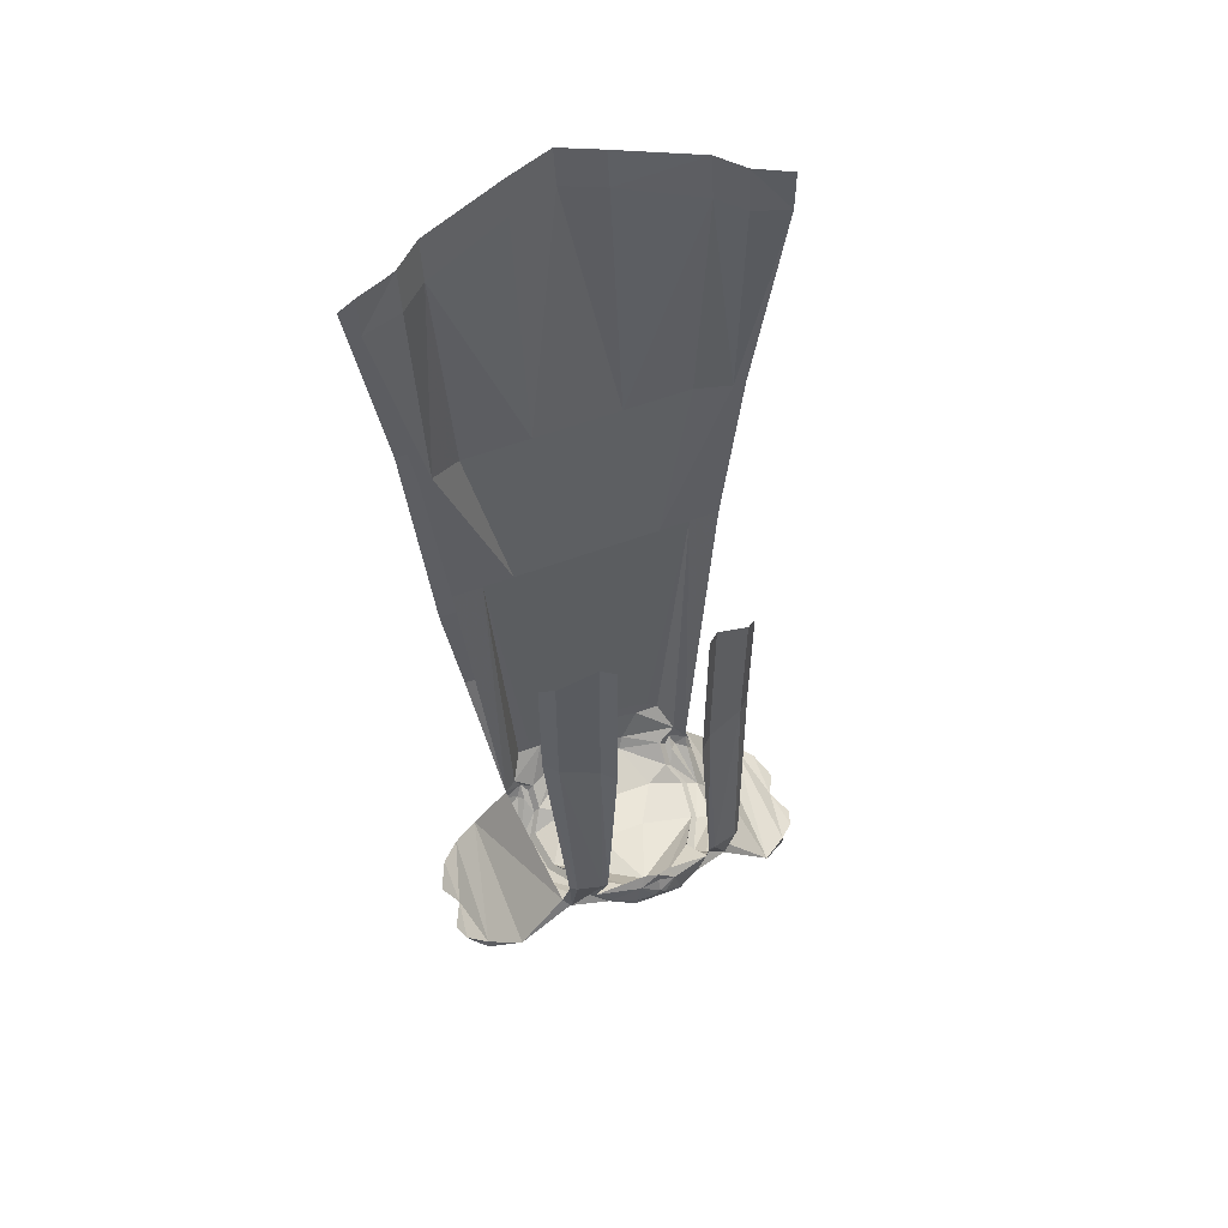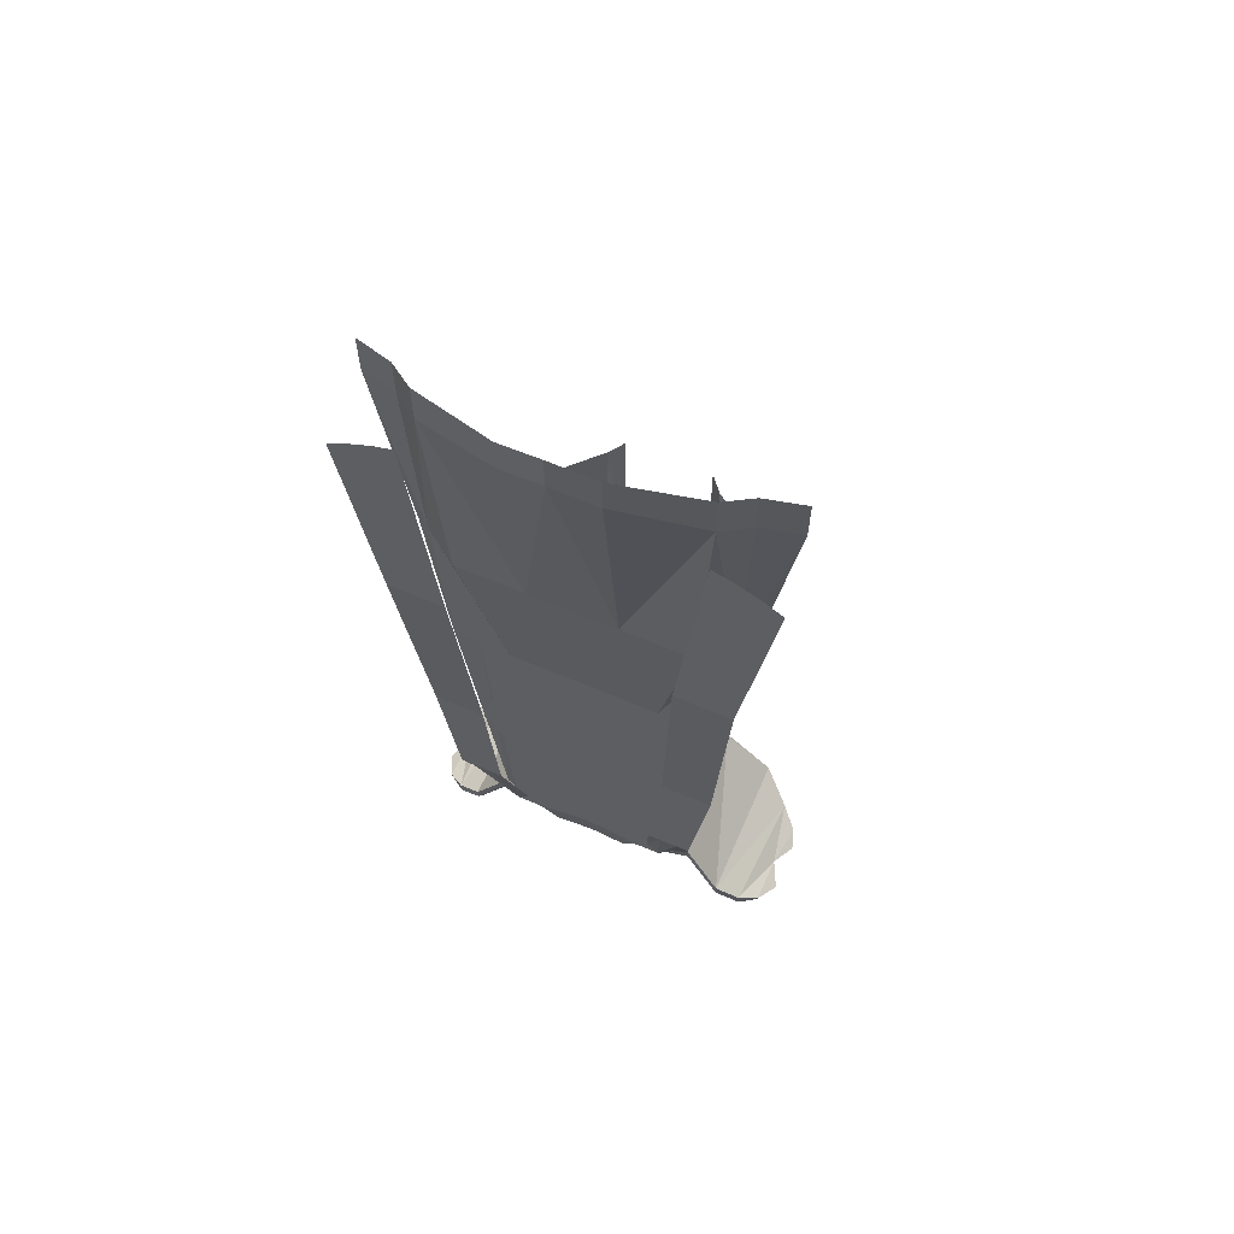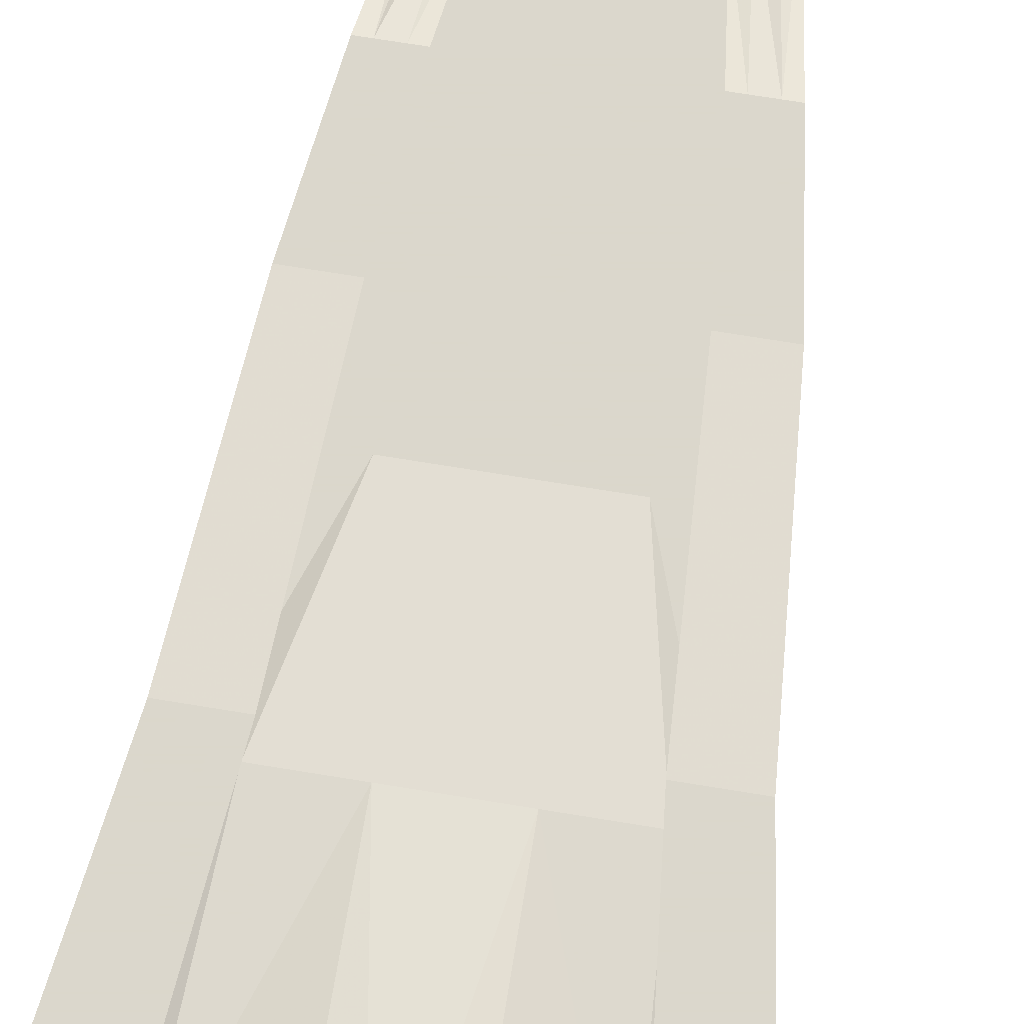
<metadata>
{"format":"obj","ext":"obj","renderer":"f3d","projection":"perspective","resolution":1024,"background":"white","views":[{"elev":57.3,"azim":158.8,"up":"+Y"},{"elev":62.9,"azim":23.4,"up":"+Y"},{"elev":73.4,"azim":-170.8,"up":"+Z"}]}
</metadata>
<code>
v -0.1875 -0.1797 0.125
v -0.1562 -0.2266 0.1484
v -0.1562 -0.1719 0.1484
v -0.1562 -0.2266 0.1406
v -0.1875 -0.2344 0.1172
v -0.2344 -0.2422 0.1094
v -0.1875 -0.2344 0.125
v -0.1797 -0.5078 0.1172
v -0.1406 -0.5234 0.1406
v -0.05469 -0.5234 0.1406
v -0.05469 -0.2031 0.1797
v -0.05469 -0.1562 0.1797
v -0.05469 -0.2031 0.1719
v -0.05469 -0.5234 0.1328
v -0.1406 -0.5234 0.1328
v -0.1797 -0.5078 0.1094
v -0.1953 -0.5078 0.1094
v 0 -0.1875 0.1875
v 0 -0.1406 0.1875
v 0 -0.1875 0.1797
v 0 -0.5234 0.1328
v 0 -0.75 0.1094
v -0.03906 -0.75 0.1094
v -0.09375 -0.75 0.1094
v -0.1328 -0.75 0.1094
v -0.1719 -0.75 0.1094
v -0.1328 -0.75 0.1172
v -0.09375 -0.75 0.1172
v -0.03906 -0.75 0.1172
v 0 -0.75 0.1172
v 0 -0.5234 0.1406
v -0.2344 -0.1875 0.1094
v 0.1875 -0.1797 0.125
v 0.1562 -0.1719 0.1484
v 0.1562 -0.2266 0.1484
v 0.1875 -0.2344 0.125
v 0.2344 -0.2422 0.1094
v 0.2344 -0.1875 0.1094
v 0.1875 -0.2344 0.1172
v 0.1562 -0.2266 0.1406
v 0.05469 -0.2031 0.1719
v 0.05469 -0.1562 0.1797
v 0.05469 -0.2031 0.1797
v 0.05469 -0.5234 0.1406
v 0.1406 -0.5234 0.1406
v 0.1797 -0.5078 0.1172
v 0.1953 -0.5078 0.1094
v 0.1797 -0.5078 0.1094
v 0.1406 -0.5234 0.1328
v 0.05469 -0.5234 0.1328
v 0.03906 -0.75 0.1172
v 0.09375 -0.75 0.1172
v 0.1328 -0.75 0.1172
v 0.1719 -0.75 0.1094
v 0.1328 -0.75 0.1094
v 0.09375 -0.75 0.1094
v 0.03906 -0.75 0.1094
v 0 -1.164 -0.1406
v -0.02344 -1.172 -0.1406
v 0 -1.148 -0.1406
v 0.02344 -1.172 -0.1406
v 0 -1.18 -0.1484
v -0.007812 -1.188 -0.1484
v -0.03125 -1.203 -0.1406
v -0.0625 -1.211 -0.125
v -0.07812 -1.195 -0.1172
v -0.01562 -1.156 -0.1328
v -0.1172 -1.227 -0.09375
v -0.1094 -1.219 -0.1094
v -0.1094 -1.227 -0.1016
v -0.1094 -1.234 -0.1016
v -0.1797 -1.305 -0.1016
v -0.1328 -1.227 0.08594
v -0.1797 -1.297 0.09375
v -0.1328 -1.242 0.08594
v -0.1172 -1.219 0.09375
v -0.1406 -1.031 0.1562
v -0.1562 -1.031 0.1562
v -0.1016 -1.188 0.1172
v -0.08594 -1.172 0.1172
v 0 -0.9219 0.1172
v 0.08594 -1.172 0.1172
v 0.1016 -1.188 0.1172
v 0.1172 -1.219 0.09375
v 0.1328 -1.227 0.08594
v 0 -1.148 0.1172
v -0.1172 -1.031 0.1562
v -0.1562 -0.8594 0.1562
v -0.1797 -0.8594 0.1562
v -0.1016 -1.031 0.1562
v -0.1328 -0.8594 0.1562
v -0.0625 -1.219 -0.1172
v -0.08594 -1.227 -0.1016
v -0.08594 -1.234 -0.09375
v -0.09375 -1.25 -0.08594
v -0.1094 -1.25 -0.09375
v -0.1797 -1.32 -0.07812
v -0.2188 -1.344 -0.07031
v -0.2188 -1.328 -0.07031
v -0.2109 -1.32 0.08594
v -0.1797 -1.312 0.09375
v -0.1797 -1.328 0.08594
v -0.1328 -1.258 0.07812
v -0.1172 -1.25 0.08594
v -0.1094 -1.234 0.09375
v -0.1016 -1.242 0.08594
v -0.09375 -1.234 0.08594
v -0.04688 -1.227 0.1094
v -0.07031 -1.188 0.1172
v 0.07031 -1.188 0.1172
v 0.1172 -1.031 0.1562
v 0.1016 -1.031 0.1562
v 0.1406 -1.031 0.1562
v 0.1562 -0.8594 0.1562
v 0.1328 -0.8594 0.1562
v 0.1797 -0.8594 0.1562
v 0.1562 -1.031 0.1562
v 0.1797 -0.5469 0.1797
v 0.2031 -0.5469 0.1797
v 0.2188 -0.2656 0.1797
v 0.1562 -0.5469 0.1797
v 0.2422 -0.2812 0.1797
v -0.08594 -1.203 -0.1094
v -0.07031 -1.125 -0.1406
v -0.07812 -1.125 -0.1328
v -0.07812 -1.125 -0.1406
v -0.07031 -0.8672 -0.1172
v -0.05469 -0.8672 -0.1328
v -0.07031 -0.8672 -0.1094
v -0.1172 -0.8594 -0.09375
v -0.1094 -1.125 -0.125
v -0.1172 -1.133 -0.125
v -0.1094 -1.125 -0.1328
v -0.1172 -0.8594 -0.1016
v -0.1172 -0.6719 -0.1016
v -0.07031 -0.6328 -0.1172
v -0.05469 -0.625 -0.1328
v -0.1328 -0.6875 -0.08594
v -0.1328 -0.8594 -0.08594
v 0.03125 -1.266 -0.007812
v -0.03125 -1.266 -0.007812
v 0 -1.25 -0.09375
v 0.1016 -1.281 -0.01562
v 0.0625 -1.266 0.04688
v 0 -1.266 0.04688
v -0.0625 -1.266 0.04688
v -0.1016 -1.281 -0.01562
v -0.02344 -1.227 -0.1094
v 0 -1.227 -0.1172
v 0.02344 -1.227 -0.1094
v 0.07031 -1.242 -0.07031
v 0.07031 -1.25 -0.07031
v 0.1094 -1.289 -0.01562
v 0.1172 -1.289 0.03906
v 0.1094 -1.281 0.03906
v 0.09375 -1.258 0.0625
v 0.03906 -1.242 0.1016
v 0 -1.234 0.1016
v -0.03906 -1.242 0.1016
v -0.09375 -1.258 0.0625
v -0.1094 -1.281 0.03906
v -0.1172 -1.289 0.03906
v -0.1094 -1.289 -0.01562
v -0.07031 -1.25 -0.07031
v -0.07031 -1.242 -0.07031
v -0.07812 -1.234 -0.08594
v -0.03125 -1.219 -0.125
v 0 -1.219 -0.125
v 0.03125 -1.219 -0.125
v 0.08594 -1.227 -0.1016
v 0.07812 -1.234 -0.08594
v 0.08594 -1.234 -0.09375
v 0.07812 -1.258 -0.07812
v 0.1328 -1.297 -0.01562
v 0.1328 -1.297 0.03906
v 0.1016 -1.266 0.0625
v -0.03125 -1.211 -0.1406
v -0.007812 -1.211 -0.1406
v 0 -1.211 -0.1406
v 0.007812 -1.211 -0.1406
v 0.03125 -1.211 -0.1406
v 0.0625 -1.219 -0.1172
v 0.1094 -1.227 -0.1016
v 0.1094 -1.234 -0.1016
v -0.2109 -1.336 0.08594
v -0.2188 -1.352 0.07031
v -0.1719 -1.352 0.03906
v -0.1328 -1.297 0.03906
v -0.1094 -1.25 0.07812
v -0.1016 -1.266 0.0625
v 0 -1.219 0.1094
v 0 -1.172 0.1172
v 0.04688 -1.227 0.1094
v 0.09375 -1.234 0.08594
v -0.2266 -1.352 0.07031
v -0.25 -1.352 0.03906
v -0.2422 -1.367 0.03906
v -0.2344 -1.336 0.07031
v -0.2344 -1.344 0.007812
v -0.2266 -1.367 0.007812
v -0.2344 -1.367 0.03906
v -0.2188 -1.367 0.007812
v -0.1719 -1.359 -0.01562
v -0.1328 -1.297 -0.01562
v -0.2422 -1.344 -0.04688
v -0.25 -1.352 -0.02344
v -0.2422 -1.367 -0.02344
v -0.2344 -1.359 -0.04688
v -0.2188 -1.352 -0.0625
v -0.2266 -1.359 -0.04688
v -0.2344 -1.367 -0.02344
v -0.07812 -1.258 -0.07812
v -0.1797 -1.336 -0.07031
v 0.007812 -1.188 -0.1484
v 0.03125 -1.203 -0.1406
v 0.0625 -1.211 -0.125
v 0.1094 -1.219 -0.1094
v 0.1172 -1.227 -0.09375
v 0.1797 -1.297 -0.1016
v 0.1797 -1.312 -0.07812
v 0.1094 -1.25 -0.09375
v 0.09375 -1.25 -0.08594
v 0.1797 -1.328 -0.07031
v 0.1719 -1.359 -0.01562
v 0.1719 -1.352 0.03906
v 0.1328 -1.258 0.07812
v 0.1172 -1.25 0.08594
v 0.1094 -1.25 0.07812
v 0.1016 -1.242 0.08594
v 0.01562 -1.156 -0.1328
v 0.07812 -1.195 -0.1172
v 0.08594 -1.203 -0.1094
v 0.07812 -1.125 -0.1406
v 0.1094 -1.125 -0.1328
v 0.1172 -1.133 -0.125
v 0.1094 -1.125 -0.125
v 0.07812 -1.125 -0.1328
v 0.07031 -1.125 -0.1406
v 0.07031 -0.8672 -0.1172
v 0.1172 -0.8594 -0.1016
v 0.1328 -0.8594 -0.08594
v 0.1172 -0.8594 -0.09375
v 0.07031 -0.8672 -0.1094
v 0.05469 -0.8672 -0.1328
v 0.07031 -0.6328 -0.1172
v 0.1172 -0.6719 -0.1016
v 0.1328 -0.6875 -0.08594
v 0.05469 -0.625 -0.1328
v 0.1328 -1.242 0.08594
v 0.1797 -1.312 0.09375
v 0.1797 -1.297 0.09375
v 0.1094 -1.234 0.09375
v 0.1797 -1.328 0.08594
v 0.2109 -1.336 0.08594
v 0.2109 -1.32 0.08594
v 0.2188 -1.328 -0.07031
v 0.2188 -1.344 -0.07031
v 0.2344 -1.359 -0.04688
v 0.2188 -1.352 -0.0625
v 0.2266 -1.352 0.07031
v 0.2422 -1.367 0.03906
v 0.25 -1.352 0.03906
v 0.2344 -1.336 0.07031
v 0.2188 -1.352 0.07031
v 0.2344 -1.367 0.03906
v 0.2266 -1.367 0.007812
v 0.2344 -1.344 0.007812
v 0.2422 -1.344 -0.04688
v 0.2422 -1.367 -0.02344
v 0.2344 -1.367 -0.02344
v 0.2266 -1.359 -0.04688
v 0.25 -1.352 -0.02344
v 0.2188 -1.367 0.007812
v -0.1562 -0.5469 0.1797
v -0.1797 -0.5469 0.1797
v -0.1172 -0.8594 0.1562
v -0.1328 -0.5469 0.1797
v -0.1875 -0.25 0.1797
v -0.2188 -0.2656 0.1797
v -0.2031 -0.5469 0.1797
v -0.2422 -0.2812 0.1797
v -0.1641 -0.2422 0.1797
v 0.1875 -0.25 0.1797
v 0.1328 -0.5469 0.1797
v 0.1172 -0.8594 0.1562
v 0.1641 -0.2422 0.1797
v 0.007812 -0.8281 0.1172
v 0.09375 -0.8828 0.1172
v 0.03125 -0.8203 0.1172
v 0 -0.8047 0.1172
v -0.01562 -0.8516 0.1172
v -0.01562 -0.9062 0.1172
v 0.03125 -0.875 0.1172
v 0.09375 -0.9922 0.1172
v 0.1172 -0.9609 0.1172
v 0.1406 -0.9609 0.1172
v 0.1172 -0.875 0.1172
v 0.03906 -0.7969 0.1172
v 0 -0.7891 0.1172
v -0.03125 -0.8203 0.1172
v -0.09375 -0.8828 0.1172
v -0.07031 -0.9297 0.1172
v -0.04688 -0.9688 0.1172
v -0.01562 -0.9922 0.1172
v 0 -0.9609 0.1172
v 0.01562 -0.9922 0.1172
v 0.04688 -1 0.1172
v 0.0625 -1.023 0.1172
v 0.1016 -1.016 0.1172
v 0 -0.9766 0.1172
v 0.007812 -1.016 0.1172
v -0.04688 -1 0.1172
v -0.09375 -0.9922 0.1172
v -0.1016 -1.016 0.1172
v -0.0625 -1.023 0.1172
v -0.07031 -0.9766 0.1172
v -0.1172 -0.9609 0.1172
v -0.1406 -0.9609 0.1172
v -0.1172 -0.875 0.1172
v -0.03906 -0.7969 0.1172
v -0.007812 -1.016 0.1172
f 1 2 3
f 1 6 7
f 1 7 2
f 2 11 3
f 32 6 1
f 33 34 35
f 33 35 36
f 33 36 37
f 33 37 38
f 34 43 35
f 73 76 77
f 73 77 78
f 77 88 78
f 79 80 87
f 87 80 90
f 87 90 91
f 82 83 111
f 82 111 112
f 111 115 112
f 113 117 114
f 114 117 116
f 114 116 118
f 116 119 118
f 118 119 120
f 119 122 120
f 66 123 124
f 123 126 124
f 124 126 127
f 124 127 128
f 69 132 133
f 127 136 128
f 128 136 137
f 132 139 133
f 133 139 134
f 134 139 138
f 134 138 135
f 84 85 113
f 113 85 117
f 217 234 235
f 217 235 218
f 232 238 233
f 233 238 239
f 234 240 241
f 234 241 235
f 238 244 239
f 239 244 245
f 240 246 247
f 240 247 241
f 244 248 245
f 69 68 132
f 232 231 238
f 274 91 276
f 274 276 277
f 274 277 278
f 88 275 89
f 88 89 78
f 275 280 89
f 275 279 280
f 280 279 281
f 90 276 91
f 277 282 278
f 283 284 121
f 121 284 285
f 121 285 115
f 112 115 285
f 284 283 286
f 1 3 4
f 1 4 5
f 1 5 6
f 3 12 13
f 3 13 4
f 4 13 14
f 4 14 15
f 4 15 16
f 4 16 5
f 5 16 6
f 6 16 17
f 12 19 20
f 12 20 13
f 13 20 14
f 14 20 21
f 14 21 22
f 14 22 23
f 14 23 24
f 14 24 15
f 15 24 16
f 16 24 25
f 16 25 26
f 16 26 17
f 32 1 6
f 33 38 37
f 33 37 39
f 33 39 40
f 33 40 34
f 34 40 41
f 34 41 42
f 37 47 48
f 37 48 39
f 39 48 40
f 40 48 49
f 40 49 50
f 40 50 41
f 41 50 20
f 41 20 42
f 42 20 19
f 47 54 48
f 48 54 55
f 48 55 56
f 48 56 49
f 49 56 50
f 50 56 57
f 50 57 22
f 50 22 21
f 50 21 20
f 73 26 25
f 73 25 76
f 73 78 77
f 73 77 76
f 76 77 79
f 54 85 55
f 55 85 84
f 55 84 83
f 55 83 82
f 55 82 56
f 56 82 57
f 57 82 86
f 57 86 22
f 22 86 23
f 23 86 80
f 23 80 24
f 24 80 25
f 25 80 79
f 25 79 76
f 77 78 89
f 77 89 88
f 77 88 87
f 77 87 79
f 79 87 80
f 87 88 91
f 87 91 90
f 87 90 80
f 82 112 111
f 82 111 83
f 83 111 113
f 111 112 115
f 111 115 114
f 111 114 113
f 113 114 116
f 113 116 117
f 114 115 118
f 114 118 119
f 114 119 116
f 118 115 121
f 118 121 120
f 118 120 122
f 118 122 119
f 66 124 123
f 123 124 125
f 123 125 69
f 124 128 129
f 124 129 125
f 125 129 130
f 125 130 131
f 125 131 69
f 69 131 132
f 128 137 136
f 128 136 129
f 129 136 135
f 129 135 130
f 130 135 138
f 130 138 139
f 130 139 131
f 131 139 132
f 83 113 84
f 84 113 85
f 113 117 85
f 217 218 235
f 217 235 236
f 217 236 237
f 217 237 232
f 232 237 238
f 235 241 236
f 236 241 242
f 236 242 237
f 237 242 243
f 237 243 238
f 238 243 244
f 241 247 242
f 242 247 246
f 242 246 243
f 243 246 245
f 243 245 244
f 244 245 248
f 69 132 68
f 232 238 231
f 274 275 279
f 274 279 278
f 274 278 277
f 274 277 276
f 274 276 91
f 274 91 275
f 275 91 88
f 89 280 88
f 88 280 275
f 275 280 281
f 275 281 279
f 90 91 276
f 277 278 282
f 283 120 121
f 283 121 284
f 121 115 285
f 121 285 284
f 112 285 115
f 284 286 283
f 2 7 8
f 2 8 9
f 2 9 10
f 2 10 11
f 6 17 8
f 6 8 7
f 17 26 8
f 8 26 27
f 8 27 28
f 8 28 9
f 9 28 10
f 10 28 29
f 10 29 30
f 10 30 31
f 10 31 18
f 10 18 11
f 35 43 44
f 35 44 45
f 35 45 46
f 35 46 36
f 36 46 37
f 37 46 47
f 43 18 44
f 44 18 31
f 44 31 30
f 44 30 51
f 44 51 52
f 44 52 45
f 45 52 46
f 46 52 53
f 46 53 54
f 46 54 47
f 73 76 27
f 73 27 26
f 76 79 27
f 27 79 80
f 27 80 28
f 28 80 81
f 28 81 29
f 29 81 30
f 30 81 51
f 51 81 52
f 52 81 82
f 52 82 53
f 53 82 83
f 53 83 84
f 53 84 85
f 53 85 54
f 80 86 81
f 81 86 82
f 140 141 142
f 140 142 143
f 140 143 144
f 141 146 147
f 141 147 142
f 143 155 144
f 144 155 156
f 144 156 157
f 146 159 160
f 146 160 161
f 146 161 147
f 3 11 12
f 12 18 19
f 11 18 12
f 34 42 43
f 42 19 18
f 42 18 43
f 76 79 77
f 77 79 87
f 77 87 88
f 87 91 88
f 83 113 111
f 111 113 114
f 111 114 115
f 114 118 115
f 118 120 121
f 118 121 115
f 123 69 126
f 69 133 126
f 126 133 134
f 126 134 127
f 127 134 135
f 127 135 136
f 83 84 113
f 217 232 233
f 217 233 234
f 233 239 240
f 233 240 234
f 239 245 246
f 239 246 240
f 274 275 91
f 274 278 279
f 274 279 275
f 275 88 91
f 283 121 120
f 58 59 60
f 58 60 61
f 59 65 66
f 59 66 67
f 59 67 60
f 68 69 70
f 68 72 73
f 73 72 74
f 73 74 75
f 73 75 76
f 70 69 65
f 72 99 100
f 72 100 74
f 75 105 76
f 76 105 106
f 76 106 107
f 76 109 79
f 79 109 80
f 80 109 86
f 82 86 110
f 82 110 83
f 65 123 66
f 65 69 123
f 106 160 107
f 109 192 86
f 86 192 110
f 110 84 83
f 196 198 199
f 198 100 199
f 199 100 99
f 199 99 205
f 199 205 206
f 183 216 217
f 183 217 218
f 156 229 194
f 60 230 61
f 61 230 231
f 61 231 216
f 216 231 232
f 216 232 217
f 249 251 85
f 249 85 252
f 251 255 256
f 251 256 219
f 251 219 218
f 251 218 85
f 262 267 263
f 263 267 255
f 267 272 268
f 267 268 256
f 267 256 255
f 229 252 194
f 194 252 84
f 84 252 85
f 58 61 62
f 58 62 59
f 59 62 63
f 59 63 64
f 59 64 65
f 167 92 177
f 167 177 178
f 167 178 179
f 167 179 168
f 168 179 169
f 169 179 180
f 169 180 181
f 169 181 182
f 102 187 103
f 103 187 188
f 187 203 204
f 187 204 188
f 96 204 213
f 213 204 203
f 65 177 92
f 177 65 64
f 181 215 216
f 181 216 182
f 174 221 223
f 174 223 224
f 174 224 225
f 174 225 175
f 175 225 226
f 61 216 215
f 61 215 214
f 61 214 62
f 226 225 253
f 68 70 71
f 68 71 72
f 70 65 92
f 70 92 93
f 70 93 71
f 71 93 94
f 71 97 72
f 72 97 98
f 72 98 99
f 74 100 101
f 74 101 75
f 76 107 108
f 76 108 109
f 143 151 152
f 147 164 165
f 151 171 152
f 152 171 172
f 170 182 183
f 170 183 184
f 170 184 172
f 170 172 171
f 166 164 94
f 166 94 93
f 101 100 185
f 108 191 192
f 108 192 109
f 110 192 193
f 110 193 194
f 110 194 84
f 195 196 197
f 195 185 198
f 195 198 196
f 196 199 197
f 197 199 200
f 185 100 198
f 199 206 200
f 200 206 207
f 208 99 98
f 208 207 205
f 208 205 99
f 207 206 205
f 164 166 165
f 182 216 183
f 183 218 184
f 184 218 219
f 184 219 220
f 249 250 251
f 250 254 255
f 250 255 251
f 257 220 219
f 257 219 256
f 257 256 258
f 260 261 262
f 260 262 263
f 260 263 254
f 261 266 267
f 261 267 262
f 263 255 254
f 258 256 268
f 258 268 269
f 269 268 272
f 269 272 266
f 267 266 272
f 191 193 192
f 71 94 95
f 71 95 96
f 71 96 97
f 75 101 102
f 75 102 103
f 75 103 104
f 75 104 105
f 140 144 145
f 140 145 141
f 141 145 146
f 143 152 153
f 143 153 154
f 143 154 155
f 144 157 145
f 145 157 158
f 145 158 159
f 145 159 146
f 147 161 162
f 147 162 163
f 147 163 164
f 152 172 173
f 152 173 153
f 154 176 156
f 154 156 155
f 101 185 102
f 102 185 186
f 104 189 105
f 105 189 106
f 106 189 190
f 106 190 160
f 195 197 186
f 195 186 185
f 197 200 201
f 197 201 186
f 200 207 202
f 200 202 201
f 208 98 209
f 208 209 210
f 208 210 211
f 208 211 207
f 163 212 164
f 164 212 94
f 94 212 95
f 96 213 97
f 97 213 98
f 98 213 209
f 211 202 207
f 184 220 221
f 184 221 222
f 184 222 172
f 172 222 173
f 176 228 229
f 176 229 156
f 160 190 162
f 160 162 161
f 249 252 227
f 249 227 226
f 249 226 253
f 249 253 250
f 250 253 254
f 257 258 259
f 257 259 223
f 257 223 220
f 220 223 221
f 260 254 264
f 260 264 261
f 261 264 265
f 261 265 266
f 258 269 270
f 258 270 271
f 258 271 259
f 269 266 273
f 269 273 270
f 253 264 254
f 265 273 266
f 252 228 227
f 228 252 229
f 142 147 148
f 142 148 149
f 142 149 150
f 142 150 143
f 143 150 151
f 147 165 148
f 148 165 166
f 150 171 151
f 148 166 93
f 148 93 167
f 148 167 168
f 148 168 149
f 149 168 150
f 150 168 169
f 150 169 170
f 150 170 171
f 167 93 92
f 169 182 170
f 107 160 159
f 107 159 108
f 108 159 191
f 156 194 193
f 156 193 157
f 157 193 191
f 157 191 158
f 158 191 159
f 153 173 174
f 153 174 175
f 153 175 154
f 154 175 176
f 103 188 104
f 104 188 189
f 188 204 163
f 188 163 162
f 188 162 190
f 188 190 189
f 95 212 204
f 95 204 96
f 173 222 174
f 174 222 221
f 175 226 227
f 175 227 228
f 175 228 176
f 287 289 290
f 287 290 291
f 290 300 301
f 290 301 291
f 291 301 302
f 312 316 313
f 313 316 317
f 316 302 317
f 317 302 301
f 212 163 204
f 102 186 187
f 186 201 187
f 187 201 202
f 187 202 203
f 209 213 203
f 209 203 210
f 210 203 211
f 211 203 202
f 177 64 178
f 178 64 63
f 178 63 62
f 178 62 179
f 179 62 180
f 180 62 214
f 180 214 215
f 180 215 181
f 259 271 224
f 259 224 223
f 270 273 224
f 270 224 271
f 264 253 225
f 264 225 265
f 265 225 273
f 273 225 224
f 287 288 289
f 287 291 292
f 287 292 293
f 287 293 288
f 291 302 292
f 292 302 303
f 312 304 303
f 312 303 316
f 302 316 303
f 288 293 294
f 288 294 295
f 292 303 304
f 292 304 305
f 292 305 293
f 293 305 306
f 293 306 307
f 293 307 294
f 288 295 296
f 288 296 297
f 288 297 289
f 289 297 298
f 289 298 290
f 290 298 299
f 290 299 300
f 294 307 308
f 294 308 309
f 294 309 295
f 295 309 296
f 306 305 310
f 306 310 311
f 306 311 307
f 307 311 308
f 312 313 314
f 312 314 315
f 312 315 304
f 313 317 318
f 313 318 314
f 317 301 319
f 317 319 318
f 301 300 320
f 301 320 319
f 300 299 320
f 305 304 321
f 305 321 310
f 304 315 321

</code>
